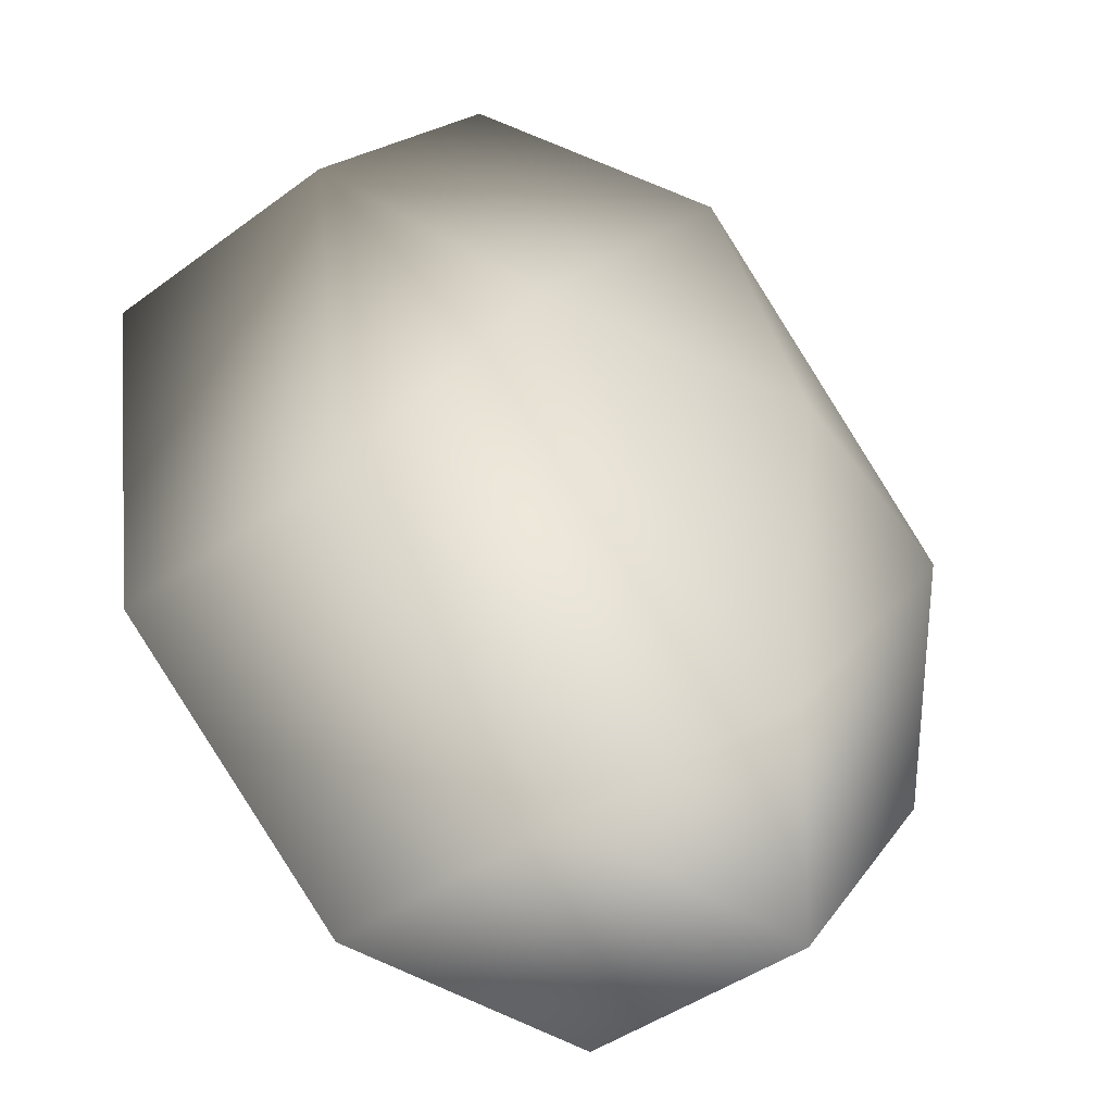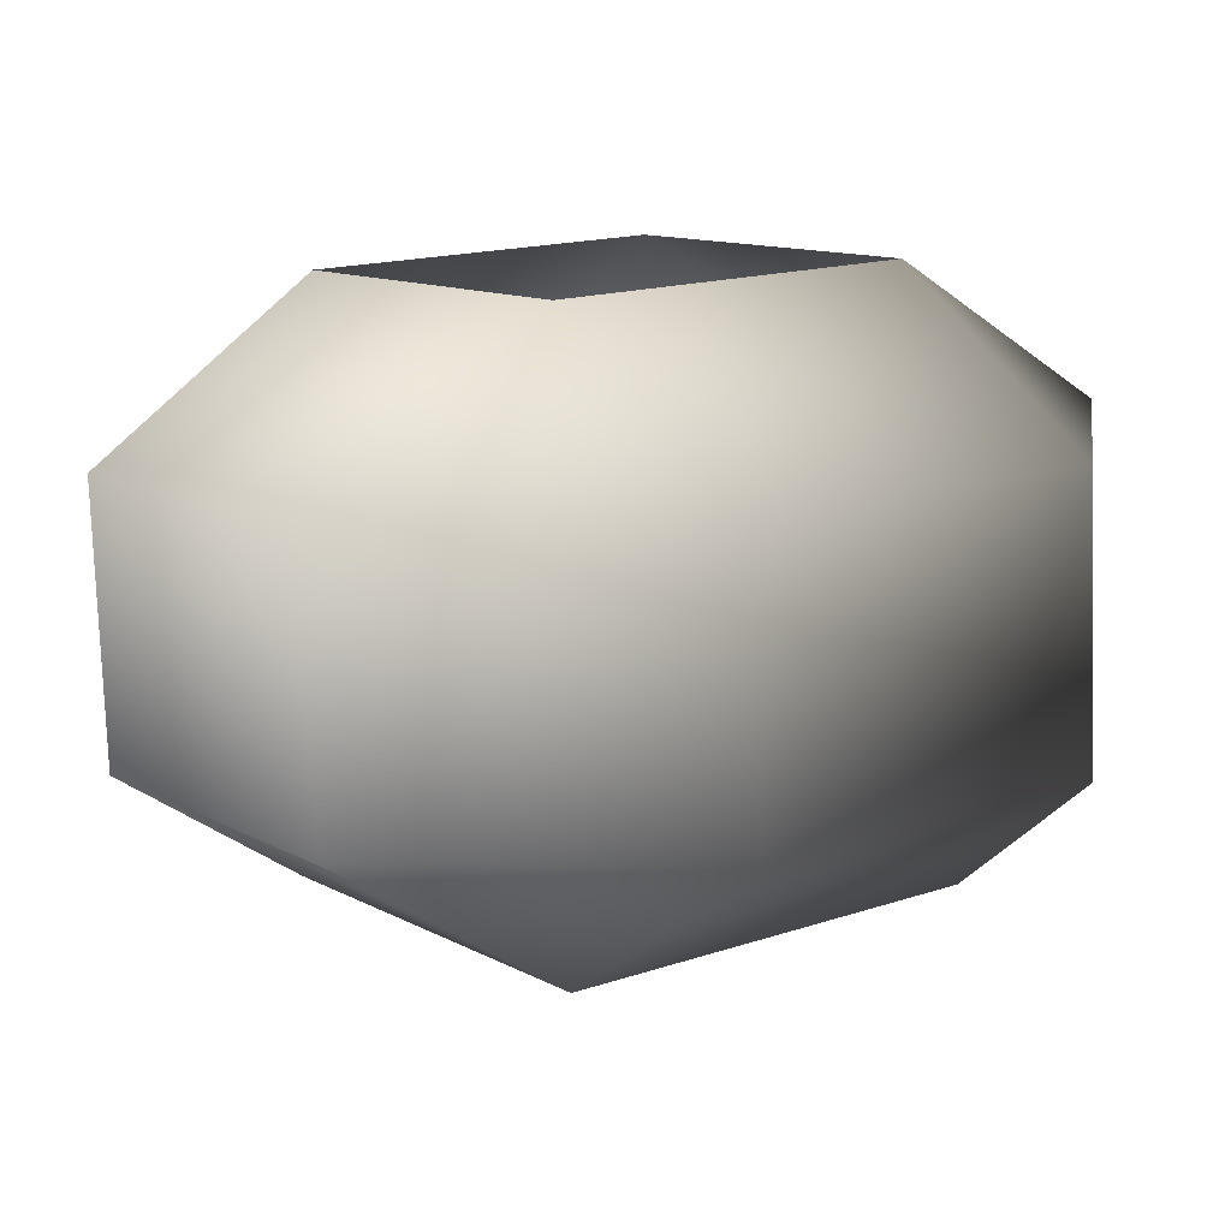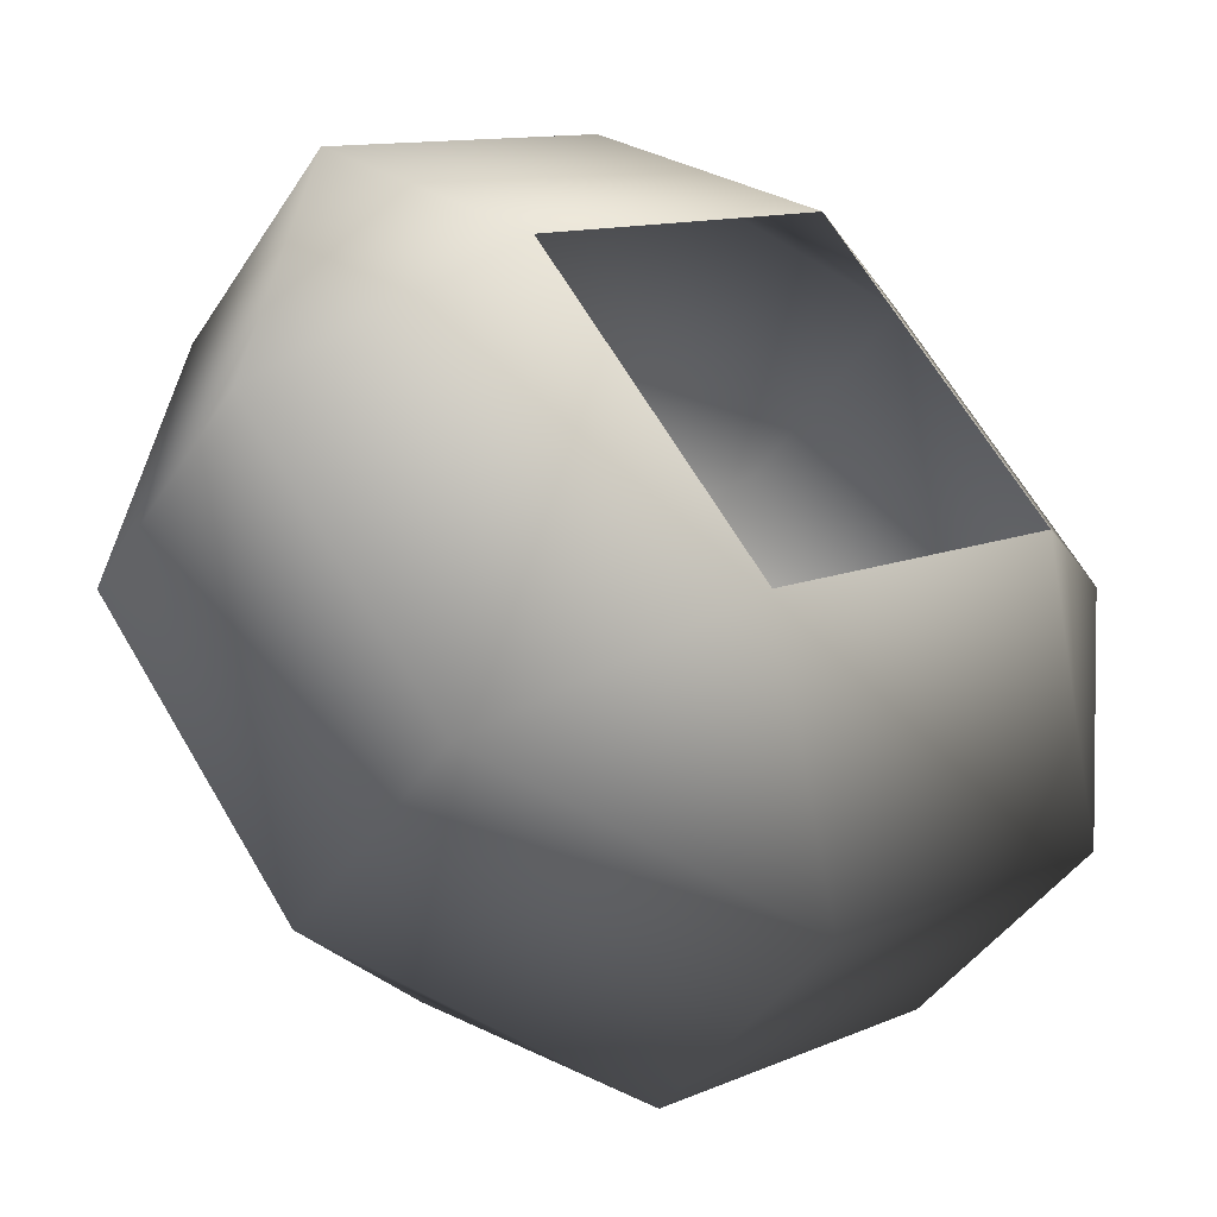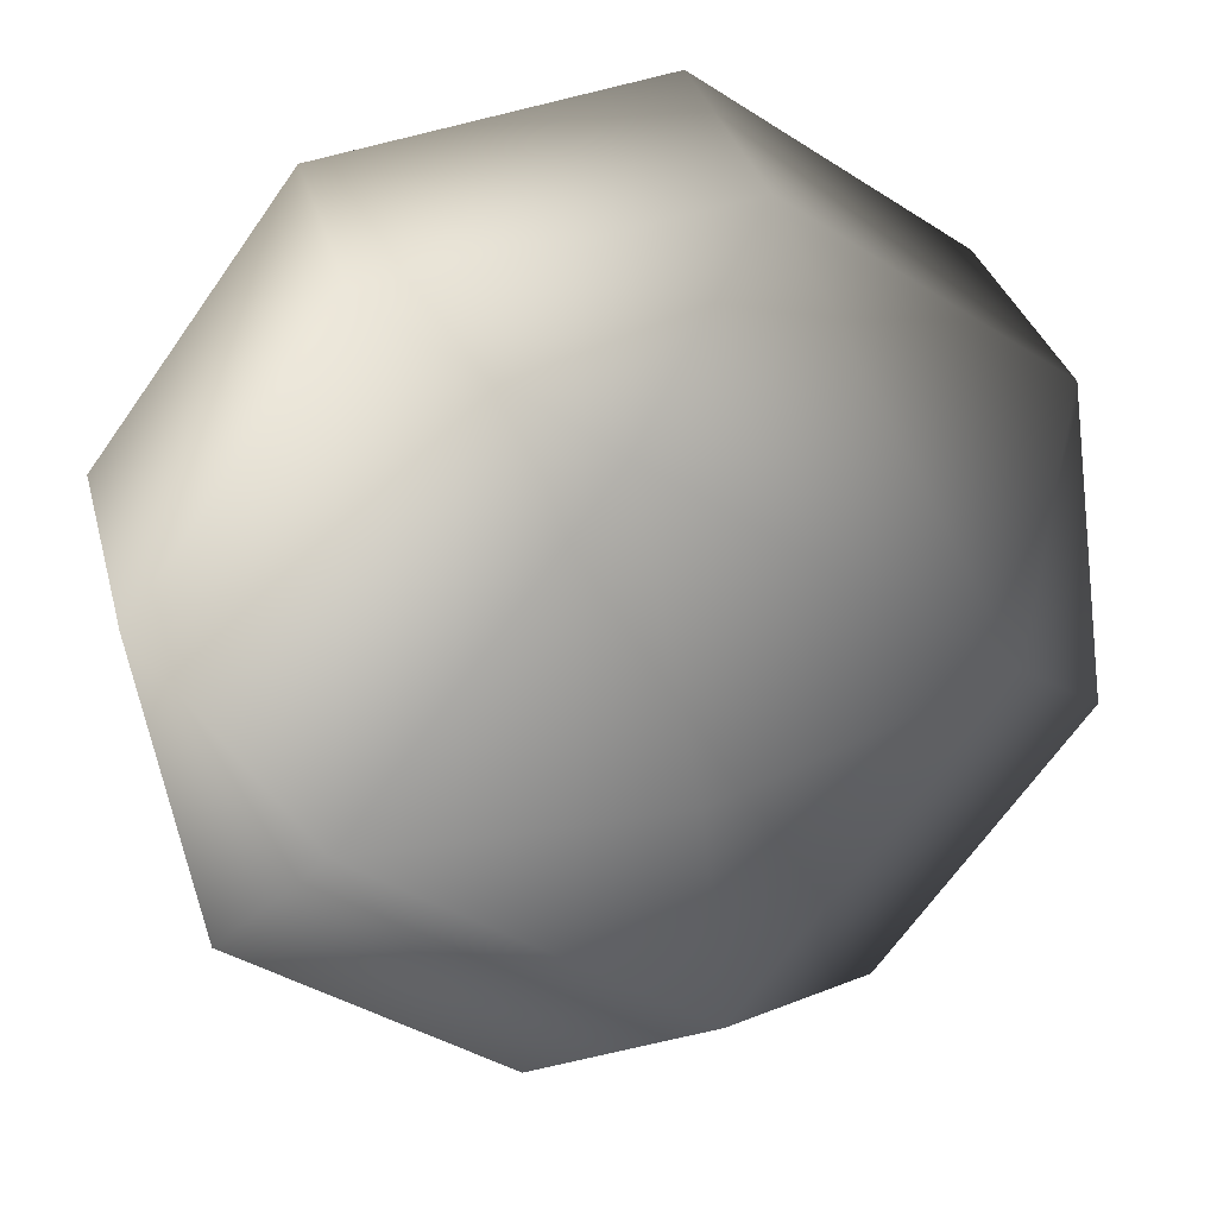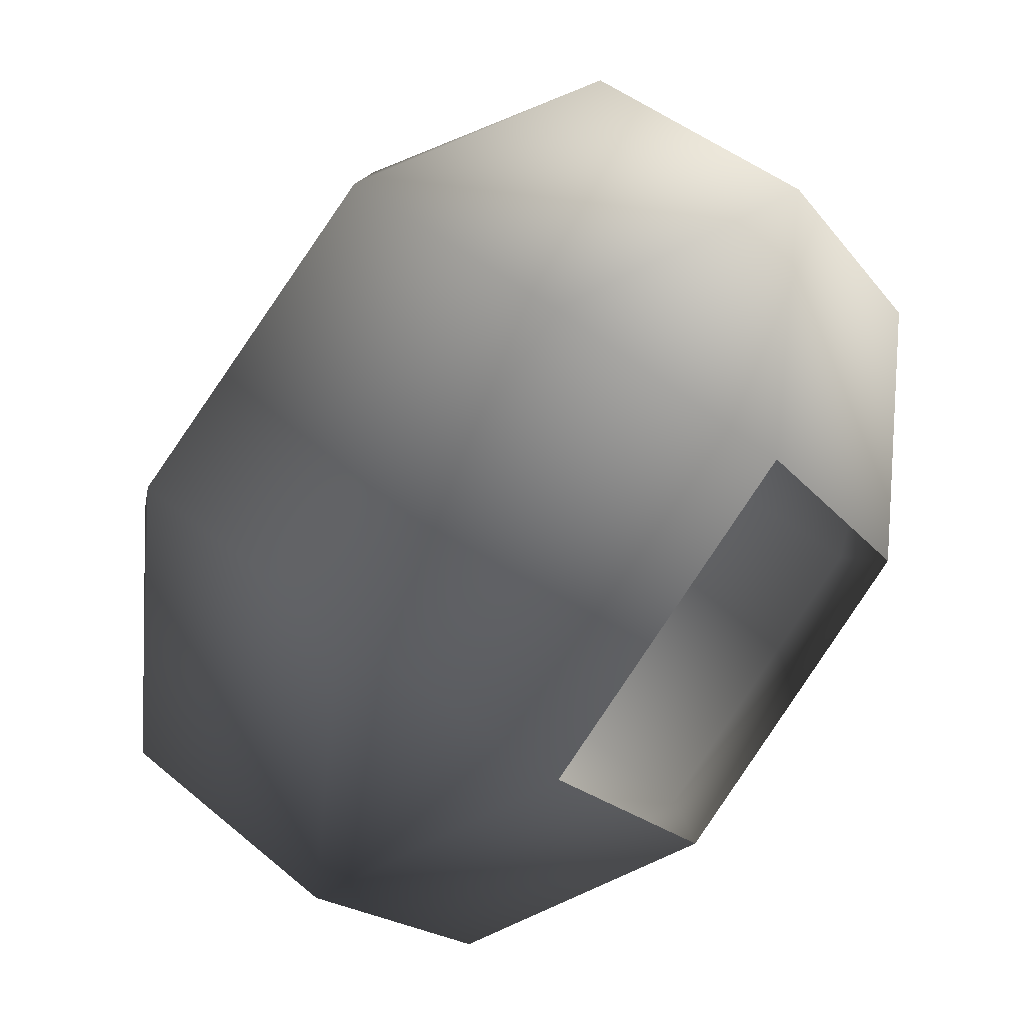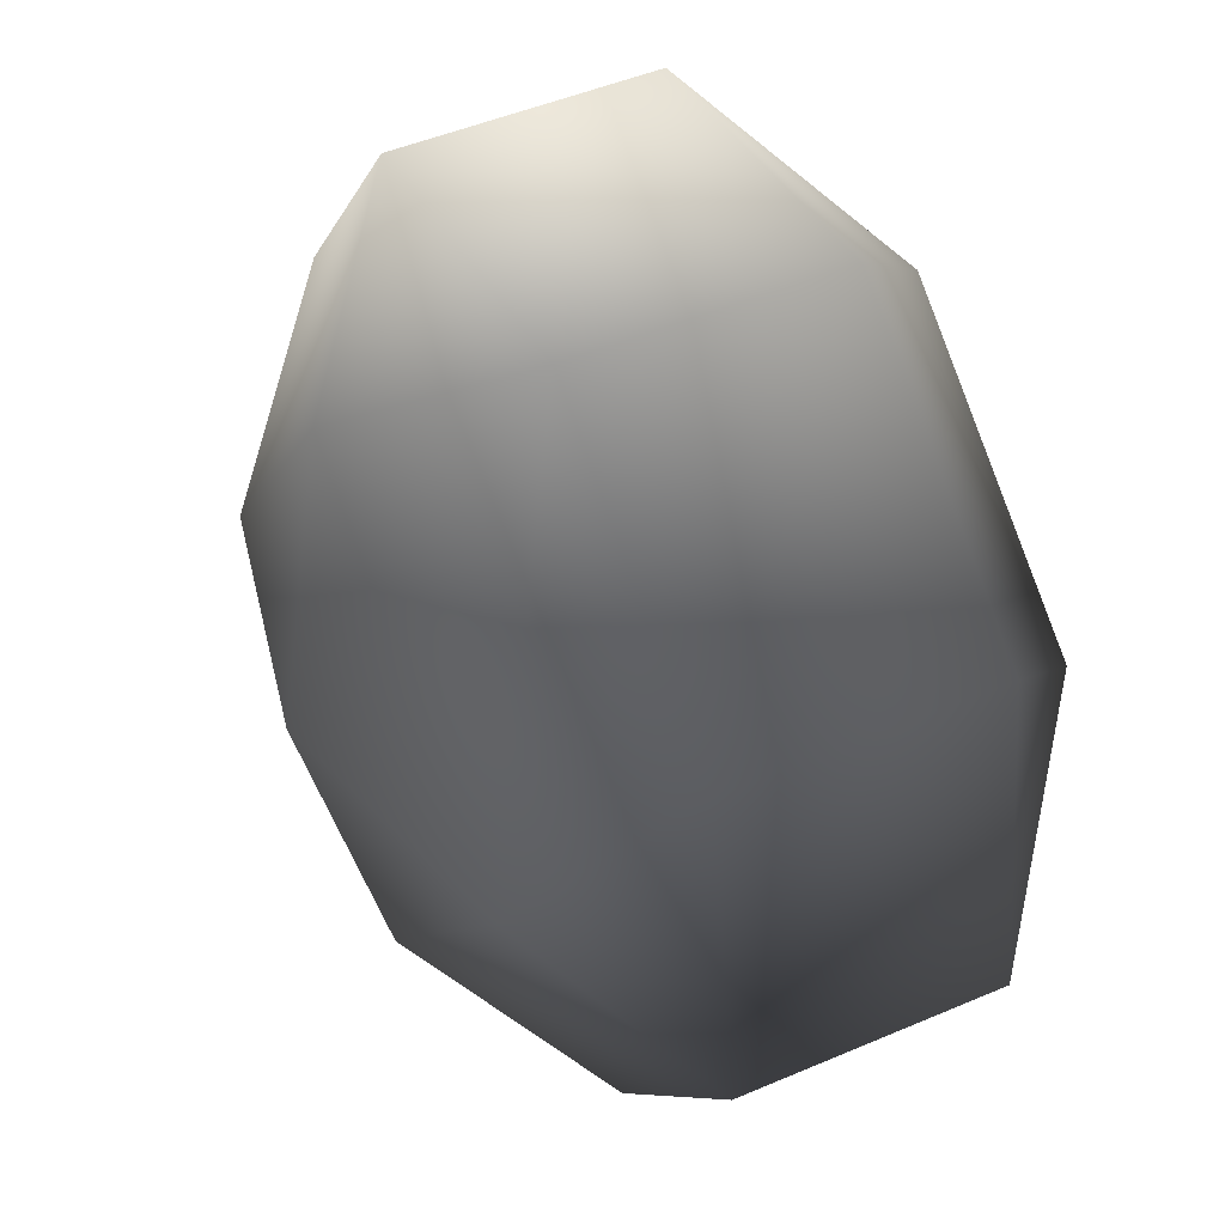
<metadata>
{"format":"obj","ext":"obj","renderer":"f3d","projection":"perspective","resolution":1024,"background":"white","views":[{"elev":-42.9,"azim":131.4,"up":"+Z"},{"elev":-77.4,"azim":2.0,"up":"+Z"},{"elev":-43.9,"azim":-30.7,"up":"+Z"},{"elev":32.6,"azim":165.9,"up":"+Z"},{"elev":44.3,"azim":-45.6,"up":"+Z"},{"elev":48.2,"azim":-115.6,"up":"+Z"}]}
</metadata>
<code>
v -0.0409 0.03765 -0.2722
v -0.2486 0.1964 -0.413
v -0.2722 0.03765 0.04089
v -0.4678 0.1964 -0.1162
v -0.4129 0.1964 0.2486
v 0.0409 0.03765 0.2722
v -0.1162 0.1964 0.4678
v 0.2486 0.1964 0.4129
v 0.2722 0.03765 -0.0409
v -0.2486 0.4778 -0.413
v -0.4678 0.4778 -0.1162
v -0.4129 0.4778 0.2486
v -0.1162 0.4778 0.4678
v 0.2486 0.4778 0.4129
v 0.4678 0.1964 0.1162
v 0.2722 0.03765 -0.0409
v 0.4129 0.1964 -0.2486
v 0.4678 0.4778 0.1162
v 0.4129 0.4778 -0.2486
v 0.1162 0.1964 -0.4678
v -0.0409 0.03765 -0.2722
v 0.2722 0.03765 -0.0409
v -0.2486 0.1964 -0.413
v 0.1162 0.4778 -0.4678
v -0.2486 0.4778 -0.413
v -0.04743 0.6314 -0.3156
v -0.3156 0.6314 0.04742
v 0.04743 0.6314 0.3156
v 0.04743 0.6314 0.3156
v 0.3156 0.6314 -0.04743
v -0.04743 0.6314 -0.3156
v -2.689e-06 0.7015 -3.16e-06
v -2.689e-06 0.7015 -3.16e-06
g cabbage_base_2853_8
f 1 3 2
f 2 3 4
f 3 5 4
f 3 6 5
f 5 6 7
f 6 8 7
f 6 9 8
f 2 4 10
f 10 4 11
f 4 5 11
f 11 5 12
f 5 7 12
f 12 7 13
f 7 8 13
f 13 8 14
f 8 15 14
f 8 16 15
f 9 17 15
f 14 15 18
f 15 17 18
f 18 17 19
f 17 20 19
f 17 21 20
f 22 21 17
f 21 23 20
f 19 20 24
f 20 23 24
f 24 23 25
f 10 11 26
f 26 11 27
f 11 12 27
f 12 13 27
f 27 13 28
f 13 14 28
f 14 18 29
f 29 18 30
f 18 19 30
f 19 24 30
f 30 24 31
f 24 25 31
f 26 27 32
f 27 28 32
f 29 30 33
f 30 31 33

</code>
